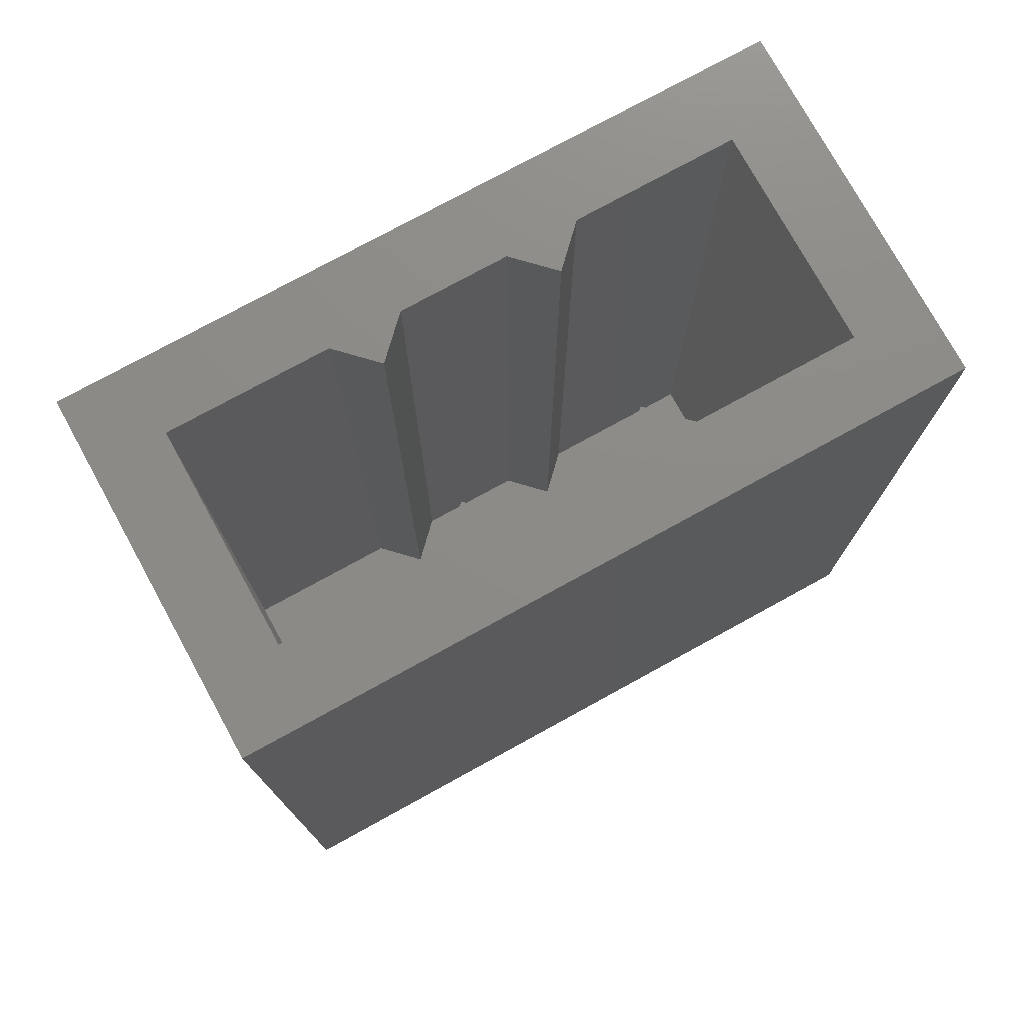
<metadata>
{"format":"stl","ext":"stl","renderer":"f3d","projection":"perspective","resolution":1024,"background":"white","views":[{"elev":76.1,"azim":151.2,"up":"+Y"}]}
</metadata>
<code>
# stl→obj: 453 verts, 786 faces
v 8 0 4
v -8 0 -4
v 8 0 -4
v -8 0 4
v -8 19.2 4
v 8 19.2 4
v -8 19.2 -4
v 8 19.2 -4
v 6.4 1.6 2.4
v 6.4 19.2 -2.4
v 6.4 1.6 -2.4
v 6.4 19.2 2.4
v 2.8 19.2 -2.4
v 2.8 1.6 -2.4
v 2.8 1.6 2.4
v 2.8 19.2 2.4
v 2 19.2 -1.6
v 1.2 19.2 -2.4
v 1.2 1.6 -2.4
v 2 1.6 -1.6
v -1.2 1.6 -2.4
v -1.2 19.2 -2.4
v 2 19.2 1.6
v 2 1.6 1.6
v 1.2 1.6 2.4
v 1.2 19.2 2.4
v -6.4 19.2 2.4
v -6.4 1.6 -2.4
v -6.4 19.2 -2.4
v -6.4 1.6 2.4
v -2.8 1.6 -2.4
v -2.8 19.2 -2.4
v -2.8 19.2 2.4
v -2.8 1.6 2.4
v -2 19.2 -1.6
v -2 1.6 -1.6
v -1.2 19.2 2.4
v -1.2 1.6 2.4
v -2 19.2 1.6
v -2 1.6 1.6
v -1.621 0 0.3132
v -1.6 -1.6 0
v -1.6 0 0
v -1.621 -1.6 0.3132
v -1.682 0 0.6211
v -1.682 -1.6 0.6211
v -1.783 0 0.9185
v -1.783 -1.6 0.9185
v -1.922 0 1.2
v -1.922 -1.6 1.2
v -2.096 0 1.461
v -2.096 -1.6 1.461
v -2.303 0 1.697
v -2.303 -1.6 1.697
v -2.539 0 1.904
v -2.539 -1.6 1.904
v -2.8 0 2.078
v -2.8 -1.6 2.078
v -3.082 0 2.217
v -3.082 -1.6 2.217
v -3.379 0 2.318
v -3.379 -1.6 2.318
v -3.687 0 2.379
v -3.687 -1.6 2.379
v -4 0 2.4
v -4 -1.6 2.4
v -4.313 0 2.379
v -4.313 -1.6 2.379
v -4.621 0 2.318
v -4.621 -1.6 2.318
v -4.918 0 2.217
v -4.918 -1.6 2.217
v -5.2 0 2.078
v -5.2 -1.6 2.078
v -5.461 0 1.904
v -5.461 -1.6 1.904
v -5.697 0 1.697
v -5.697 -1.6 1.697
v -5.904 0 1.461
v -5.904 -1.6 1.461
v -6.078 0 1.2
v -6.078 -1.6 1.2
v -6.217 0 0.9185
v -6.217 -1.6 0.9185
v -6.318 0 0.6211
v -6.318 -1.6 0.6211
v -6.379 0 0.3132
v -6.379 -1.6 0.3132
v -6.4 0 0
v -6.4 -1.6 0
v -6.379 0 -0.3132
v -6.379 -1.6 -0.3132
v -6.318 0 -0.6211
v -6.318 -1.6 -0.6211
v -6.217 0 -0.9185
v -6.217 -1.6 -0.9185
v -6.078 0 -1.2
v -6.078 -1.6 -1.2
v -5.904 0 -1.461
v -5.904 -1.6 -1.461
v -5.697 0 -1.697
v -5.697 -1.6 -1.697
v -5.461 0 -1.904
v -5.461 -1.6 -1.904
v -5.2 0 -2.078
v -5.2 -1.6 -2.078
v -4.918 0 -2.217
v -4.918 -1.6 -2.217
v -4.621 0 -2.318
v -4.621 -1.6 -2.318
v -4.313 0 -2.379
v -4.313 -1.6 -2.379
v -4 0 -2.4
v -4 -1.6 -2.4
v -3.687 0 -2.379
v -3.687 -1.6 -2.379
v -3.379 0 -2.318
v -3.379 -1.6 -2.318
v -3.082 0 -2.217
v -3.082 -1.6 -2.217
v -2.8 0 -2.078
v -2.8 -1.6 -2.078
v -2.539 0 -1.904
v -2.539 -1.6 -1.904
v -2.303 0 -1.697
v -2.303 -1.6 -1.697
v -2.096 0 -1.461
v -2.096 -1.6 -1.461
v -1.922 0 -1.2
v -1.922 -1.6 -1.2
v -1.783 0 -0.9185
v -1.783 -1.6 -0.9185
v -1.682 0 -0.6211
v -1.682 -1.6 -0.6211
v -1.621 0 -0.3132
v -1.621 -1.6 -0.3132
v -4 -1.6 0
v 6.379 0 0.3132
v 6.4 -1.6 0
v 6.4 0 0
v 6.379 -1.6 0.3132
v 6.318 0 0.6211
v 6.318 -1.6 0.6211
v 6.217 0 0.9185
v 6.217 -1.6 0.9185
v 6.078 0 1.2
v 6.078 -1.6 1.2
v 5.904 0 1.461
v 5.904 -1.6 1.461
v 5.697 0 1.697
v 5.697 -1.6 1.697
v 5.461 0 1.904
v 5.461 -1.6 1.904
v 5.2 0 2.078
v 5.2 -1.6 2.078
v 4.918 0 2.217
v 4.918 -1.6 2.217
v 4.621 0 2.318
v 4.621 -1.6 2.318
v 4.313 0 2.379
v 4.313 -1.6 2.379
v 4 0 2.4
v 4 -1.6 2.4
v 3.687 0 2.379
v 3.687 -1.6 2.379
v 3.379 0 2.318
v 3.379 -1.6 2.318
v 3.082 0 2.217
v 3.082 -1.6 2.217
v 2.8 0 2.078
v 2.8 -1.6 2.078
v 2.539 0 1.904
v 2.539 -1.6 1.904
v 2.303 0 1.697
v 2.303 -1.6 1.697
v 2.096 0 1.461
v 2.096 -1.6 1.461
v 1.922 0 1.2
v 1.922 -1.6 1.2
v 1.783 0 0.9185
v 1.783 -1.6 0.9185
v 1.682 0 0.6211
v 1.682 -1.6 0.6211
v 1.621 0 0.3132
v 1.621 -1.6 0.3132
v 1.6 0 0
v 1.6 -1.6 0
v 1.621 0 -0.3132
v 1.621 -1.6 -0.3132
v 1.682 0 -0.6211
v 1.682 -1.6 -0.6211
v 1.783 0 -0.9185
v 1.783 -1.6 -0.9185
v 1.922 0 -1.2
v 1.922 -1.6 -1.2
v 2.096 0 -1.461
v 2.096 -1.6 -1.461
v 2.303 0 -1.697
v 2.303 -1.6 -1.697
v 2.539 0 -1.904
v 2.539 -1.6 -1.904
v 2.8 0 -2.078
v 2.8 -1.6 -2.078
v 3.082 0 -2.217
v 3.082 -1.6 -2.217
v 3.379 0 -2.318
v 3.379 -1.6 -2.318
v 3.687 0 -2.379
v 3.687 -1.6 -2.379
v 4 0 -2.4
v 4 -1.6 -2.4
v 4.313 0 -2.379
v 4.313 -1.6 -2.379
v 4.621 0 -2.318
v 4.621 -1.6 -2.318
v 4.918 0 -2.217
v 4.918 -1.6 -2.217
v 5.2 0 -2.078
v 5.2 -1.6 -2.078
v 5.461 0 -1.904
v 5.461 -1.6 -1.904
v 5.697 0 -1.697
v 5.697 -1.6 -1.697
v 5.904 0 -1.461
v 5.904 -1.6 -1.461
v 6.078 0 -1.2
v 6.078 -1.6 -1.2
v 6.217 0 -0.9185
v 6.217 -1.6 -0.9185
v 6.318 0 -0.6211
v 6.318 -1.6 -0.6211
v 6.379 0 -0.3132
v 6.379 -1.6 -0.3132
v 4 -1.6 0
v 0 5.2 -4
v 0.4 5.7 -4
v 0.9 5.7 -4
v 1.4 5.2 -4
v 1.4 5.5 -4
v 1.4 6 -4
v 0.9 6.5 -4
v 1.4 6.5 -4
v 2.9 5.5 -4
v 3.5 6 -4
v 3.8 5.5 -4
v 3.2 5.2 -4
v 4 5.8 -4
v 4 6.1 -4
v 3.5 6.5 -4
v 4 6.5 -4
v 4.2 5.1 -4
v 3.9 4.5 -4
v 4.6 5.1 -4
v 4.9 4.5 -4
v 5.2 4.65 -4
v 5.3 4.9 -4
v 5.3 5.6 -4
v 4.6 5.6 -4
v 4.9 6.1 -4
v 4.4 5.8 -4
v 5.95 6.2 -4
v 5.3 6.5 -4
v 6.05 6.5 -4
v 0 7.8 -4
v 0.9 7.3 -4
v 0.4 7.3 -4
v 1.4 7.8 -4
v 1.4 7.5 -4
v 1.4 7 -4
v 2.9 7.5 -4
v 3.5 7 -4
v 3.8 7.5 -4
v 3.2 7.8 -4
v 4 7.2 -4
v 4 6.9 -4
v 4.2 7.9 -4
v 3.9 8.5 -4
v 4.6 7.9 -4
v 4.9 8.5 -4
v 5.2 8.35 -4
v 5.3 8.1 -4
v 5.3 7.4 -4
v 4.6 7.4 -4
v 4.9 6.9 -4
v 4.4 7.2 -4
v 5.95 6.8 -4
v -0.9 5.7 -4
v -0.4 5.7 -4
v -1.4 5.2 -4
v -1.4 5.5 -4
v -1.4 6 -4
v -0.9 6.5 -4
v -1.4 6.5 -4
v -2.9 5.5 -4
v -3.5 6 -4
v -3.8 5.5 -4
v -3.2 5.2 -4
v -4 5.8 -4
v -4 6.1 -4
v -3.5 6.5 -4
v -4 6.5 -4
v -4.2 5.1 -4
v -3.9 4.5 -4
v -4.6 5.1 -4
v -4.9 4.5 -4
v -5.2 4.65 -4
v -5.3 4.9 -4
v -5.3 5.6 -4
v -4.6 5.6 -4
v -4.9 6.1 -4
v -4.4 5.8 -4
v -5.95 6.2 -4
v -5.3 6.5 -4
v -6.05 6.5 -4
v -0.4 7.3 -4
v -0.9 7.3 -4
v -1.4 7.8 -4
v -1.4 7.5 -4
v -1.4 7 -4
v -2.9 7.5 -4
v -3.5 7 -4
v -3.8 7.5 -4
v -3.2 7.8 -4
v -4 7.2 -4
v -4 6.9 -4
v -4.2 7.9 -4
v -3.9 8.5 -4
v -4.6 7.9 -4
v -4.9 8.5 -4
v -5.2 8.35 -4
v -5.3 8.1 -4
v -5.3 7.4 -4
v -4.6 7.4 -4
v -4.9 6.9 -4
v -4.4 7.2 -4
v -5.95 6.8 -4
v 0 11.6 -4
v 0.4 12.1 -4
v 0.9 12.1 -4
v 1.4 11.6 -4
v 1.4 11.9 -4
v 1.4 12.4 -4
v 0.9 12.9 -4
v 1.4 12.9 -4
v 2.9 11.9 -4
v 3.5 12.4 -4
v 3.8 11.9 -4
v 3.2 11.6 -4
v 4 12.2 -4
v 4 12.5 -4
v 3.5 12.9 -4
v 4 12.9 -4
v 4.2 11.5 -4
v 3.9 10.9 -4
v 4.6 11.5 -4
v 4.9 10.9 -4
v 5.2 11.05 -4
v 5.3 11.3 -4
v 5.3 12 -4
v 4.6 12 -4
v 4.9 12.5 -4
v 4.4 12.2 -4
v 5.95 12.6 -4
v 5.3 12.9 -4
v 6.05 12.9 -4
v 0 14.2 -4
v 0.9 13.7 -4
v 0.4 13.7 -4
v 1.4 14.2 -4
v 1.4 13.9 -4
v 1.4 13.4 -4
v 2.9 13.9 -4
v 3.5 13.4 -4
v 3.8 13.9 -4
v 3.2 14.2 -4
v 4 13.6 -4
v 4 13.3 -4
v 4.2 14.3 -4
v 3.9 14.9 -4
v 4.6 14.3 -4
v 4.9 14.9 -4
v 5.2 14.75 -4
v 5.3 14.5 -4
v 5.3 13.8 -4
v 4.6 13.8 -4
v 4.9 13.3 -4
v 4.4 13.6 -4
v 5.95 13.2 -4
v -0.9 12.1 -4
v -0.4 12.1 -4
v -1.4 11.6 -4
v -1.4 11.9 -4
v -1.4 12.4 -4
v -0.9 12.9 -4
v -1.4 12.9 -4
v -2.9 11.9 -4
v -3.5 12.4 -4
v -3.8 11.9 -4
v -3.2 11.6 -4
v -4 12.2 -4
v -4 12.5 -4
v -3.5 12.9 -4
v -4 12.9 -4
v -4.2 11.5 -4
v -3.9 10.9 -4
v -4.6 11.5 -4
v -4.9 10.9 -4
v -5.2 11.05 -4
v -5.3 11.3 -4
v -5.3 12 -4
v -4.6 12 -4
v -4.9 12.5 -4
v -4.4 12.2 -4
v -5.95 12.6 -4
v -5.3 12.9 -4
v -6.05 12.9 -4
v -0.4 13.7 -4
v -0.9 13.7 -4
v -1.4 14.2 -4
v -1.4 13.9 -4
v -1.4 13.4 -4
v -2.9 13.9 -4
v -3.5 13.4 -4
v -3.8 13.9 -4
v -3.2 14.2 -4
v -4 13.6 -4
v -4 13.3 -4
v -4.2 14.3 -4
v -3.9 14.9 -4
v -4.6 14.3 -4
v -4.9 14.9 -4
v -5.2 14.75 -4
v -5.3 14.5 -4
v -5.3 13.8 -4
v -4.6 13.8 -4
v -4.9 13.3 -4
v -4.4 13.6 -4
v -5.95 13.2 -4
v 0.1 5.7 -4
v -0.1 7.3 -4
v 0.1 12.1 -4
v -0.1 13.7 -4
v -3.2 15.8 -4
v -3.2 19 -4
v 0 19 -4
v 0 0.2 -4
v -3.2 0.2 -4
v -7.8 15.8 -4
v -7.8 19 -4
v 7.8 19 -4
v 7.8 15.8 -4
v 3.2 15.8 -4
v 3.2 0.2 -4
f 1 2 3
f 2 1 4
f 1 5 4
f 5 1 6
f 4 7 2
f 7 4 5
f 3 6 1
f 6 3 8
f 9 10 11
f 10 9 12
f 11 13 14
f 13 11 10
f 12 15 16
f 15 12 9
f 17 18 19
f 19 20 17
f 17 20 14
f 14 13 17
f 13 18 17
f 18 21 19
f 21 18 22
f 23 16 15
f 15 24 23
f 23 24 25
f 25 26 23
f 16 23 26
f 27 28 29
f 28 27 30
f 29 31 32
f 31 29 28
f 30 33 34
f 33 30 27
f 35 32 31
f 31 36 35
f 35 36 21
f 21 22 35
f 32 35 22
f 37 25 38
f 25 37 26
f 39 37 38
f 38 40 39
f 39 40 34
f 34 33 39
f 33 37 39
f 9 11 28
f 28 30 9
f 10 8 7
f 7 29 10
f 12 6 8
f 8 10 12
f 27 5 6
f 6 12 27
f 29 7 5
f 5 27 29
f 41 42 43
f 42 41 44
f 45 44 41
f 44 45 46
f 47 46 45
f 46 47 48
f 49 48 47
f 48 49 50
f 51 50 49
f 50 51 52
f 53 52 51
f 52 53 54
f 55 54 53
f 54 55 56
f 57 56 55
f 56 57 58
f 59 58 57
f 58 59 60
f 61 60 59
f 60 61 62
f 63 62 61
f 62 63 64
f 65 64 63
f 64 65 66
f 67 66 65
f 66 67 68
f 69 68 67
f 68 69 70
f 71 70 69
f 70 71 72
f 73 72 71
f 72 73 74
f 75 74 73
f 74 75 76
f 77 76 75
f 76 77 78
f 79 78 77
f 78 79 80
f 81 80 79
f 80 81 82
f 83 82 81
f 82 83 84
f 85 84 83
f 84 85 86
f 87 86 85
f 86 87 88
f 89 88 87
f 88 89 90
f 91 90 89
f 90 91 92
f 93 92 91
f 92 93 94
f 95 94 93
f 94 95 96
f 97 96 95
f 96 97 98
f 99 98 97
f 98 99 100
f 101 100 99
f 100 101 102
f 103 102 101
f 102 103 104
f 105 104 103
f 104 105 106
f 107 106 105
f 106 107 108
f 109 108 107
f 108 109 110
f 111 110 109
f 110 111 112
f 113 112 111
f 112 113 114
f 115 114 113
f 114 115 116
f 117 116 115
f 116 117 118
f 119 118 117
f 118 119 120
f 121 120 119
f 120 121 122
f 123 122 121
f 122 123 124
f 125 124 123
f 124 125 126
f 127 126 125
f 126 127 128
f 129 128 127
f 128 129 130
f 131 130 129
f 130 131 132
f 133 132 131
f 132 133 134
f 135 134 133
f 134 135 136
f 43 136 135
f 136 43 42
f 137 42 44
f 137 44 46
f 137 46 48
f 137 48 50
f 137 50 52
f 137 52 54
f 137 54 56
f 137 56 58
f 137 58 60
f 137 60 62
f 137 62 64
f 137 64 66
f 137 66 68
f 137 68 70
f 137 70 72
f 137 72 74
f 137 74 76
f 137 76 78
f 137 78 80
f 137 80 82
f 137 82 84
f 137 84 86
f 137 86 88
f 137 88 90
f 137 90 92
f 137 92 94
f 137 94 96
f 137 96 98
f 137 98 100
f 137 100 102
f 137 102 104
f 137 104 106
f 137 106 108
f 137 108 110
f 137 110 112
f 137 112 114
f 137 114 116
f 137 116 118
f 137 118 120
f 137 120 122
f 137 122 124
f 137 124 126
f 137 126 128
f 137 128 130
f 137 130 132
f 137 132 134
f 137 134 136
f 137 136 42
f 138 139 140
f 139 138 141
f 142 141 138
f 141 142 143
f 144 143 142
f 143 144 145
f 146 145 144
f 145 146 147
f 148 147 146
f 147 148 149
f 150 149 148
f 149 150 151
f 152 151 150
f 151 152 153
f 154 153 152
f 153 154 155
f 156 155 154
f 155 156 157
f 158 157 156
f 157 158 159
f 160 159 158
f 159 160 161
f 162 161 160
f 161 162 163
f 164 163 162
f 163 164 165
f 166 165 164
f 165 166 167
f 168 167 166
f 167 168 169
f 170 169 168
f 169 170 171
f 172 171 170
f 171 172 173
f 174 173 172
f 173 174 175
f 176 175 174
f 175 176 177
f 178 177 176
f 177 178 179
f 180 179 178
f 179 180 181
f 182 181 180
f 181 182 183
f 184 183 182
f 183 184 185
f 186 185 184
f 185 186 187
f 188 187 186
f 187 188 189
f 190 189 188
f 189 190 191
f 192 191 190
f 191 192 193
f 194 193 192
f 193 194 195
f 196 195 194
f 195 196 197
f 198 197 196
f 197 198 199
f 200 199 198
f 199 200 201
f 202 201 200
f 201 202 203
f 204 203 202
f 203 204 205
f 206 205 204
f 205 206 207
f 208 207 206
f 207 208 209
f 210 209 208
f 209 210 211
f 212 211 210
f 211 212 213
f 214 213 212
f 213 214 215
f 216 215 214
f 215 216 217
f 218 217 216
f 217 218 219
f 220 219 218
f 219 220 221
f 222 221 220
f 221 222 223
f 224 223 222
f 223 224 225
f 226 225 224
f 225 226 227
f 228 227 226
f 227 228 229
f 230 229 228
f 229 230 231
f 232 231 230
f 231 232 233
f 140 233 232
f 233 140 139
f 234 139 141
f 234 141 143
f 234 143 145
f 234 145 147
f 234 147 149
f 234 149 151
f 234 151 153
f 234 153 155
f 234 155 157
f 234 157 159
f 234 159 161
f 234 161 163
f 234 163 165
f 234 165 167
f 234 167 169
f 234 169 171
f 234 171 173
f 234 173 175
f 234 175 177
f 234 177 179
f 234 179 181
f 234 181 183
f 234 183 185
f 234 185 187
f 234 187 189
f 234 189 191
f 234 191 193
f 234 193 195
f 234 195 197
f 234 197 199
f 234 199 201
f 234 201 203
f 234 203 205
f 234 205 207
f 234 207 209
f 234 209 211
f 234 211 213
f 234 213 215
f 234 215 217
f 234 217 219
f 234 219 221
f 234 221 223
f 234 223 225
f 234 225 227
f 234 227 229
f 234 229 231
f 234 231 233
f 234 233 139
f 235 236 237
f 237 238 235
f 238 237 239
f 240 239 237
f 237 241 240
f 240 241 242
f 243 239 240
f 240 244 243
f 245 246 243
f 243 244 245
f 247 245 244
f 244 248 247
f 248 244 249
f 249 250 248
f 246 245 251
f 251 252 246
f 252 251 253
f 253 254 252
f 255 254 253
f 253 256 255
f 257 256 253
f 253 258 257
f 259 257 258
f 258 260 259
f 259 260 247
f 247 248 259
f 261 257 259
f 259 262 261
f 263 261 262
f 244 240 242
f 242 249 244
f 248 250 262
f 262 259 248
f 245 247 260
f 260 258 245
f 245 258 253
f 253 251 245
f 261 256 257
f 264 265 266
f 265 264 267
f 267 268 265
f 269 265 268
f 265 269 241
f 269 242 241
f 270 269 268
f 269 270 271
f 272 270 273
f 270 272 271
f 274 271 272
f 271 274 275
f 275 249 271
f 249 275 250
f 273 276 272
f 276 273 277
f 277 278 276
f 278 277 279
f 280 278 279
f 278 280 281
f 282 278 281
f 278 282 283
f 284 283 282
f 283 284 285
f 284 274 285
f 274 284 275
f 286 284 282
f 284 286 262
f 263 262 286
f 271 242 269
f 242 271 249
f 275 262 250
f 262 275 284
f 272 285 274
f 285 272 283
f 272 278 283
f 278 272 276
f 286 282 281
f 235 287 288
f 287 235 289
f 289 290 287
f 291 287 290
f 287 291 292
f 291 293 292
f 294 291 290
f 291 294 295
f 296 294 297
f 294 296 295
f 298 295 296
f 295 298 299
f 299 300 295
f 300 299 301
f 297 302 296
f 302 297 303
f 303 304 302
f 304 303 305
f 306 304 305
f 304 306 307
f 308 304 307
f 304 308 309
f 310 309 308
f 309 310 311
f 310 298 311
f 298 310 299
f 312 310 308
f 310 312 313
f 314 313 312
f 295 293 291
f 293 295 300
f 299 313 301
f 313 299 310
f 296 311 298
f 311 296 309
f 296 304 309
f 304 296 302
f 312 308 307
f 264 315 316
f 316 317 264
f 317 316 318
f 319 318 316
f 316 292 319
f 319 292 293
f 320 318 319
f 319 321 320
f 322 323 320
f 320 321 322
f 324 322 321
f 321 325 324
f 325 321 300
f 300 301 325
f 323 322 326
f 326 327 323
f 327 326 328
f 328 329 327
f 330 329 328
f 328 331 330
f 332 331 328
f 328 333 332
f 334 332 333
f 333 335 334
f 334 335 324
f 324 325 334
f 336 332 334
f 334 313 336
f 314 336 313
f 321 319 293
f 293 300 321
f 325 301 313
f 313 334 325
f 322 324 335
f 335 333 322
f 322 333 328
f 328 326 322
f 336 331 332
f 337 338 339
f 339 340 337
f 340 339 341
f 342 341 339
f 339 343 342
f 342 343 344
f 345 341 342
f 342 346 345
f 347 348 345
f 345 346 347
f 349 347 346
f 346 350 349
f 350 346 351
f 351 352 350
f 348 347 353
f 353 354 348
f 354 353 355
f 355 356 354
f 357 356 355
f 355 358 357
f 359 358 355
f 355 360 359
f 361 359 360
f 360 362 361
f 361 362 349
f 349 350 361
f 363 359 361
f 361 364 363
f 365 363 364
f 346 342 344
f 344 351 346
f 350 352 364
f 364 361 350
f 347 349 362
f 362 360 347
f 347 360 355
f 355 353 347
f 363 358 359
f 366 367 368
f 367 366 369
f 369 370 367
f 371 367 370
f 367 371 343
f 371 344 343
f 372 371 370
f 371 372 373
f 374 372 375
f 372 374 373
f 376 373 374
f 373 376 377
f 377 351 373
f 351 377 352
f 375 378 374
f 378 375 379
f 379 380 378
f 380 379 381
f 382 380 381
f 380 382 383
f 384 380 383
f 380 384 385
f 386 385 384
f 385 386 387
f 386 376 387
f 376 386 377
f 388 386 384
f 386 388 364
f 365 364 388
f 373 344 371
f 344 373 351
f 377 364 352
f 364 377 386
f 374 387 376
f 387 374 385
f 374 380 385
f 380 374 378
f 388 384 383
f 337 389 390
f 389 337 391
f 391 392 389
f 393 389 392
f 389 393 394
f 393 395 394
f 396 393 392
f 393 396 397
f 398 396 399
f 396 398 397
f 400 397 398
f 397 400 401
f 401 402 397
f 402 401 403
f 399 404 398
f 404 399 405
f 405 406 404
f 406 405 407
f 408 406 407
f 406 408 409
f 410 406 409
f 406 410 411
f 412 411 410
f 411 412 413
f 412 400 413
f 400 412 401
f 414 412 410
f 412 414 415
f 416 415 414
f 397 395 393
f 395 397 402
f 401 415 403
f 415 401 412
f 398 413 400
f 413 398 411
f 398 406 411
f 406 398 404
f 414 410 409
f 366 417 418
f 418 419 366
f 419 418 420
f 421 420 418
f 418 394 421
f 421 394 395
f 422 420 421
f 421 423 422
f 424 425 422
f 422 423 424
f 426 424 423
f 423 427 426
f 427 423 402
f 402 403 427
f 425 424 428
f 428 429 425
f 429 428 430
f 430 431 429
f 432 431 430
f 430 433 432
f 434 433 430
f 430 435 434
f 436 434 435
f 435 437 436
f 436 437 426
f 426 427 436
f 438 434 436
f 436 415 438
f 416 438 415
f 423 421 395
f 395 402 423
f 427 403 415
f 415 436 427
f 424 426 437
f 437 435 424
f 424 435 430
f 430 428 424
f 438 433 434
f 439 315 440
f 440 236 439
f 236 235 439
f 439 235 288
f 264 266 440
f 264 440 315
f 441 417 442
f 442 338 441
f 338 337 441
f 441 337 390
f 366 368 442
f 366 442 417
f 443 444 445
f 445 366 419
f 419 443 445
f 425 443 419
f 419 420 422
f 422 425 419
f 391 337 264
f 264 317 391
f 399 396 392
f 392 391 399
f 399 391 317
f 317 323 399
f 318 320 323
f 323 317 318
f 297 294 290
f 290 289 297
f 289 235 446
f 446 447 289
f 289 447 297
f 444 443 448
f 448 449 444
f 445 450 451
f 451 452 445
f 445 452 369
f 369 366 445
f 372 370 369
f 369 375 372
f 375 369 452
f 264 337 340
f 340 267 264
f 340 341 345
f 345 348 340
f 340 348 273
f 273 267 340
f 267 273 270
f 270 268 267
f 238 239 243
f 243 246 238
f 446 235 238
f 238 453 446
f 238 246 453
f 440 266 236
f 265 241 266
f 241 237 236
f 236 266 241
f 288 287 292
f 292 315 288
f 292 316 315
f 439 288 315
f 442 368 338
f 367 343 368
f 343 339 338
f 338 368 343
f 390 389 394
f 394 417 390
f 394 418 417
f 441 390 417
f 2 447 446
f 2 446 453
f 453 3 2
f 453 246 252
f 453 252 254
f 254 3 453
f 254 255 3
f 261 3 255
f 255 256 261
f 3 261 263
f 3 263 365
f 365 451 3
f 451 450 8
f 8 3 451
f 8 450 445
f 8 445 444
f 444 7 8
f 449 7 444
f 7 449 448
f 448 2 7
f 2 448 416
f 416 314 2
f 312 2 314
f 312 307 306
f 306 2 312
f 306 305 2
f 2 305 303
f 303 447 2
f 297 447 303
f 416 448 438
f 432 433 438
f 438 448 432
f 432 448 431
f 429 431 448
f 448 443 429
f 429 443 425
f 375 452 379
f 381 379 452
f 452 451 381
f 381 451 382
f 388 383 382
f 382 451 388
f 365 388 451
f 263 286 363
f 363 365 263
f 286 281 358
f 358 363 286
f 359 363 358
f 282 281 286
f 281 280 357
f 357 358 281
f 356 357 280
f 280 279 356
f 356 279 277
f 277 354 356
f 348 354 277
f 277 273 348
f 323 327 405
f 405 399 323
f 407 405 327
f 327 329 407
f 408 407 329
f 329 330 408
f 409 408 330
f 330 331 409
f 414 409 331
f 331 336 414
f 416 414 336
f 336 314 416
f 332 336 331
f 410 409 414

</code>
